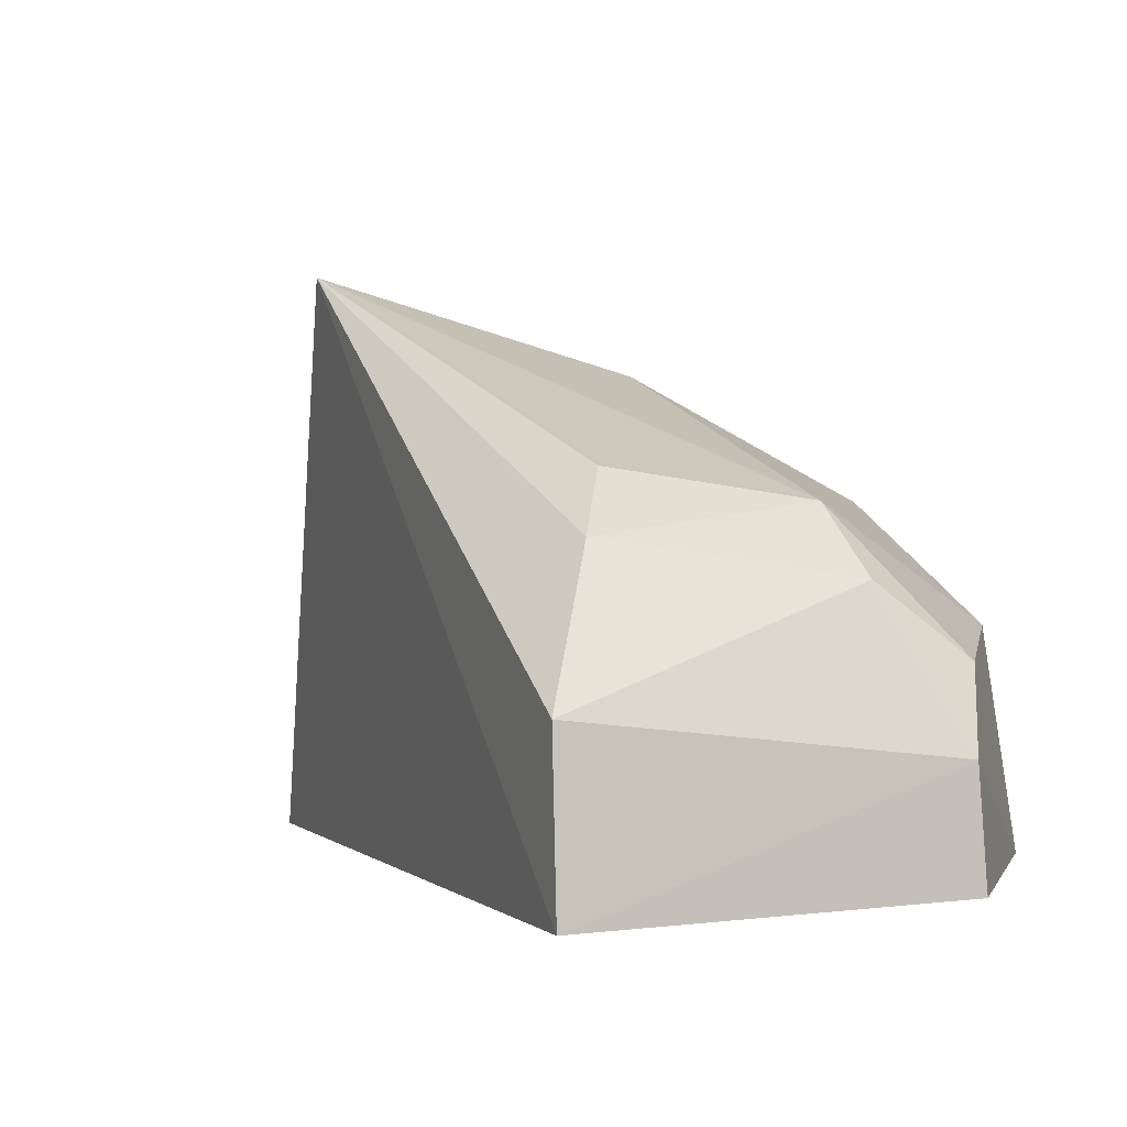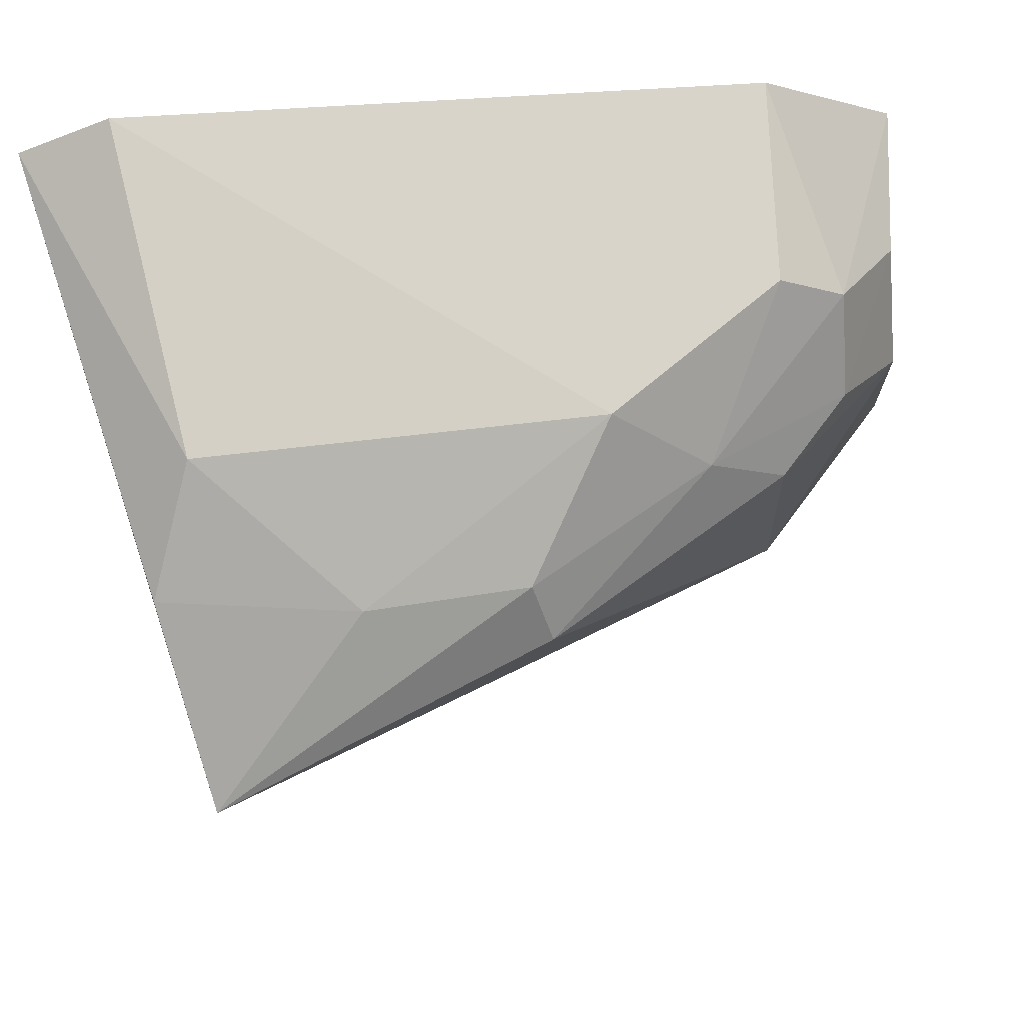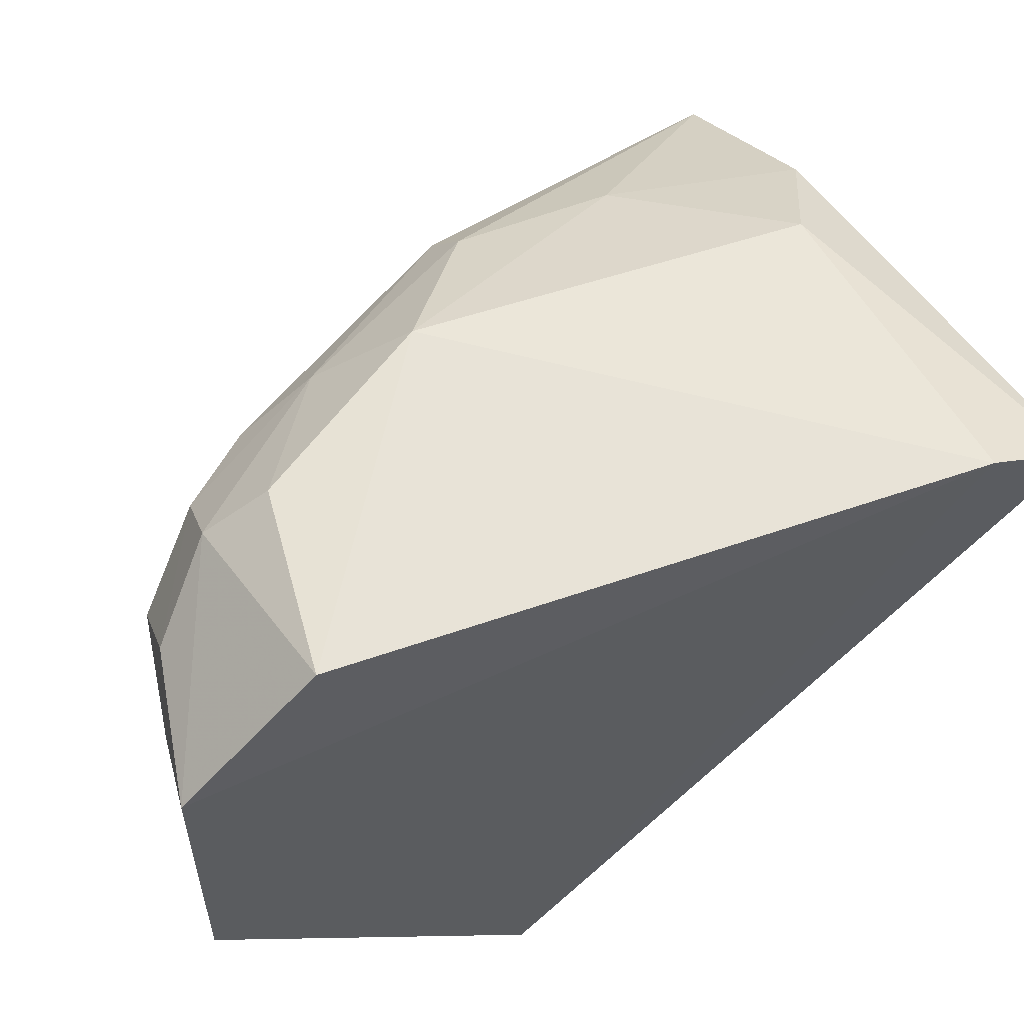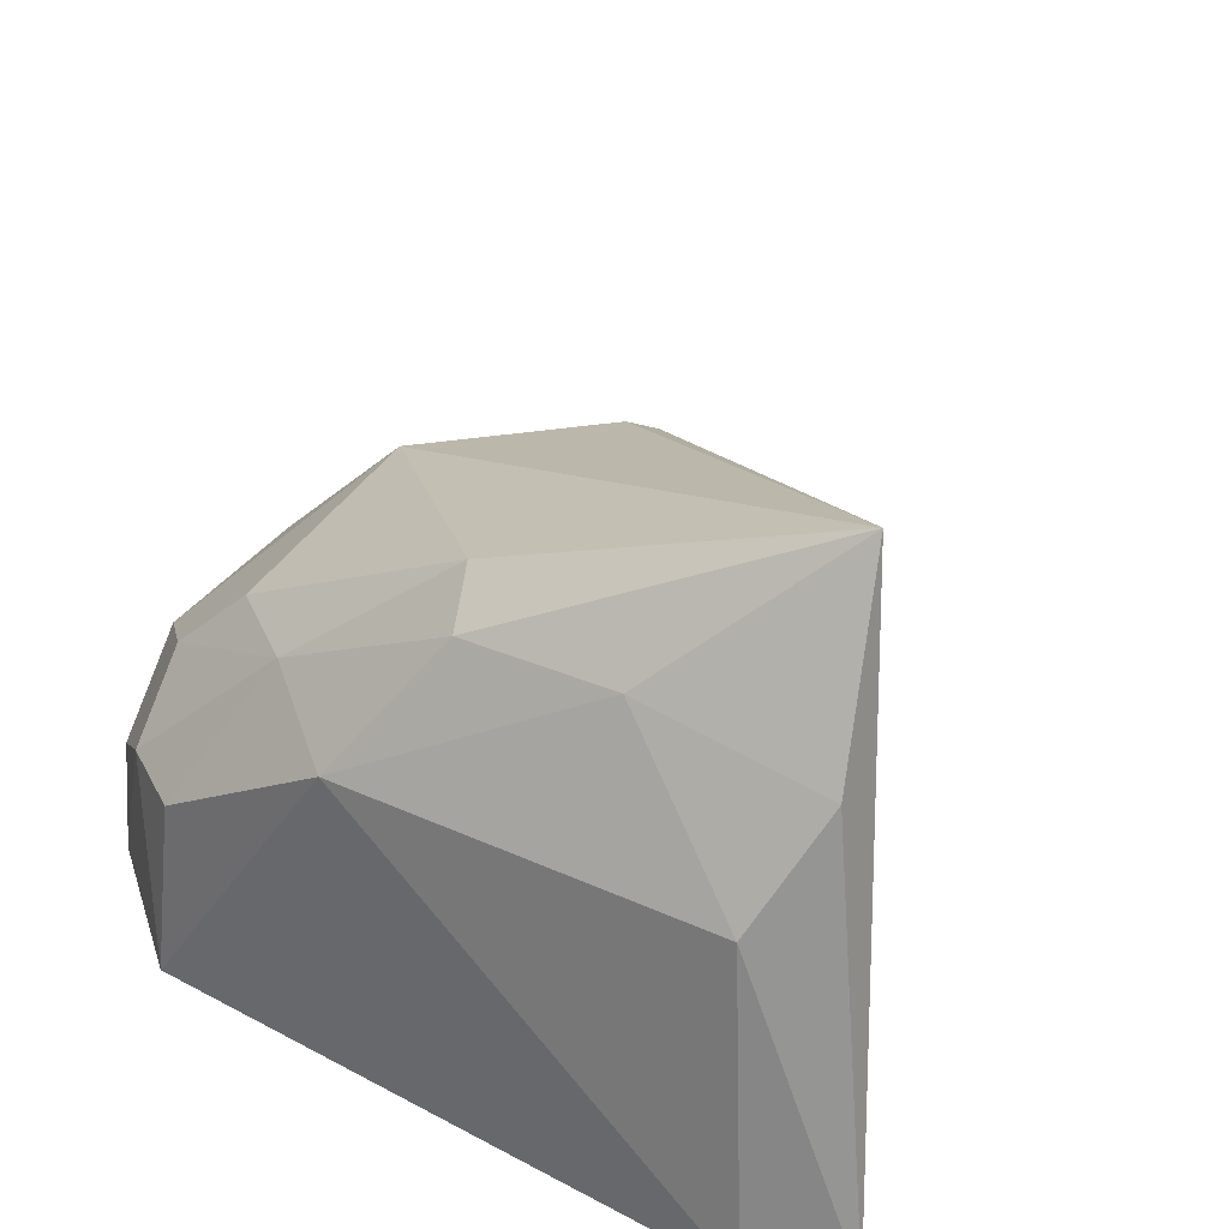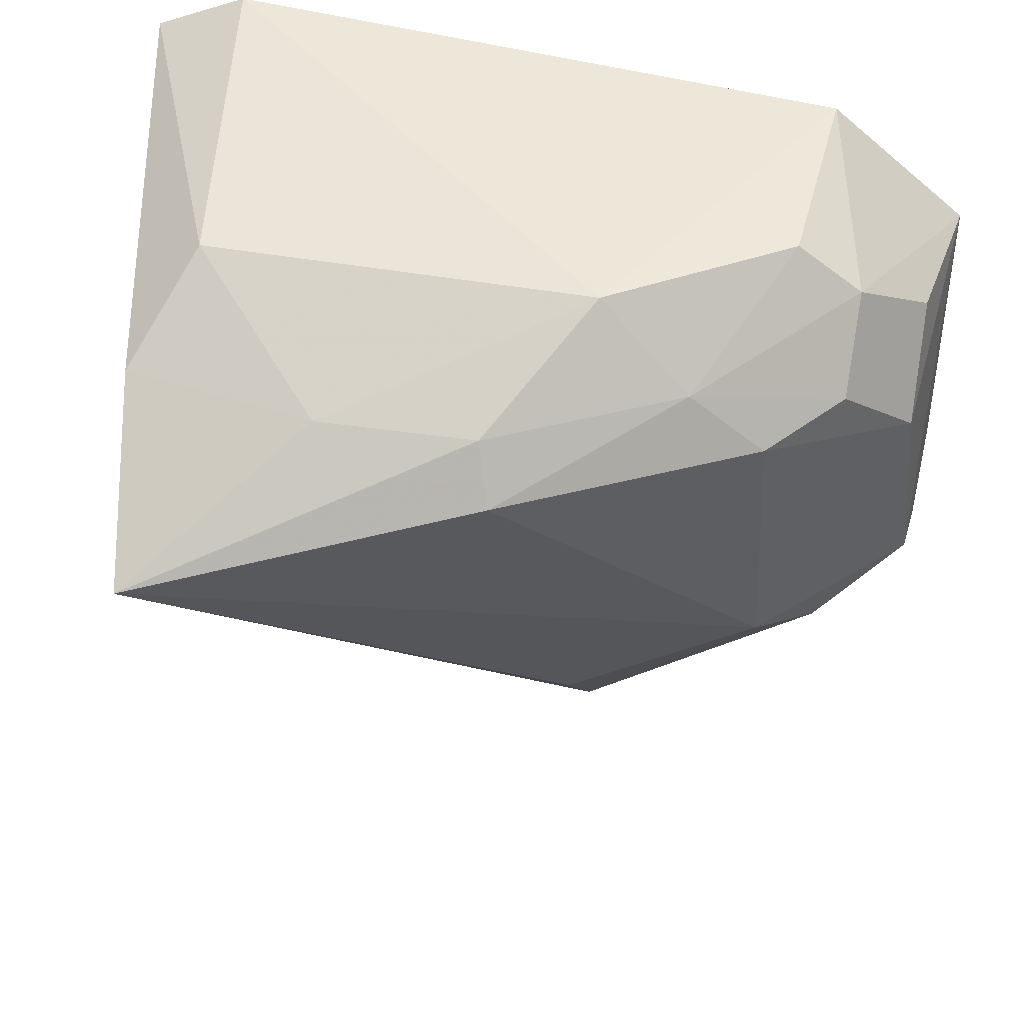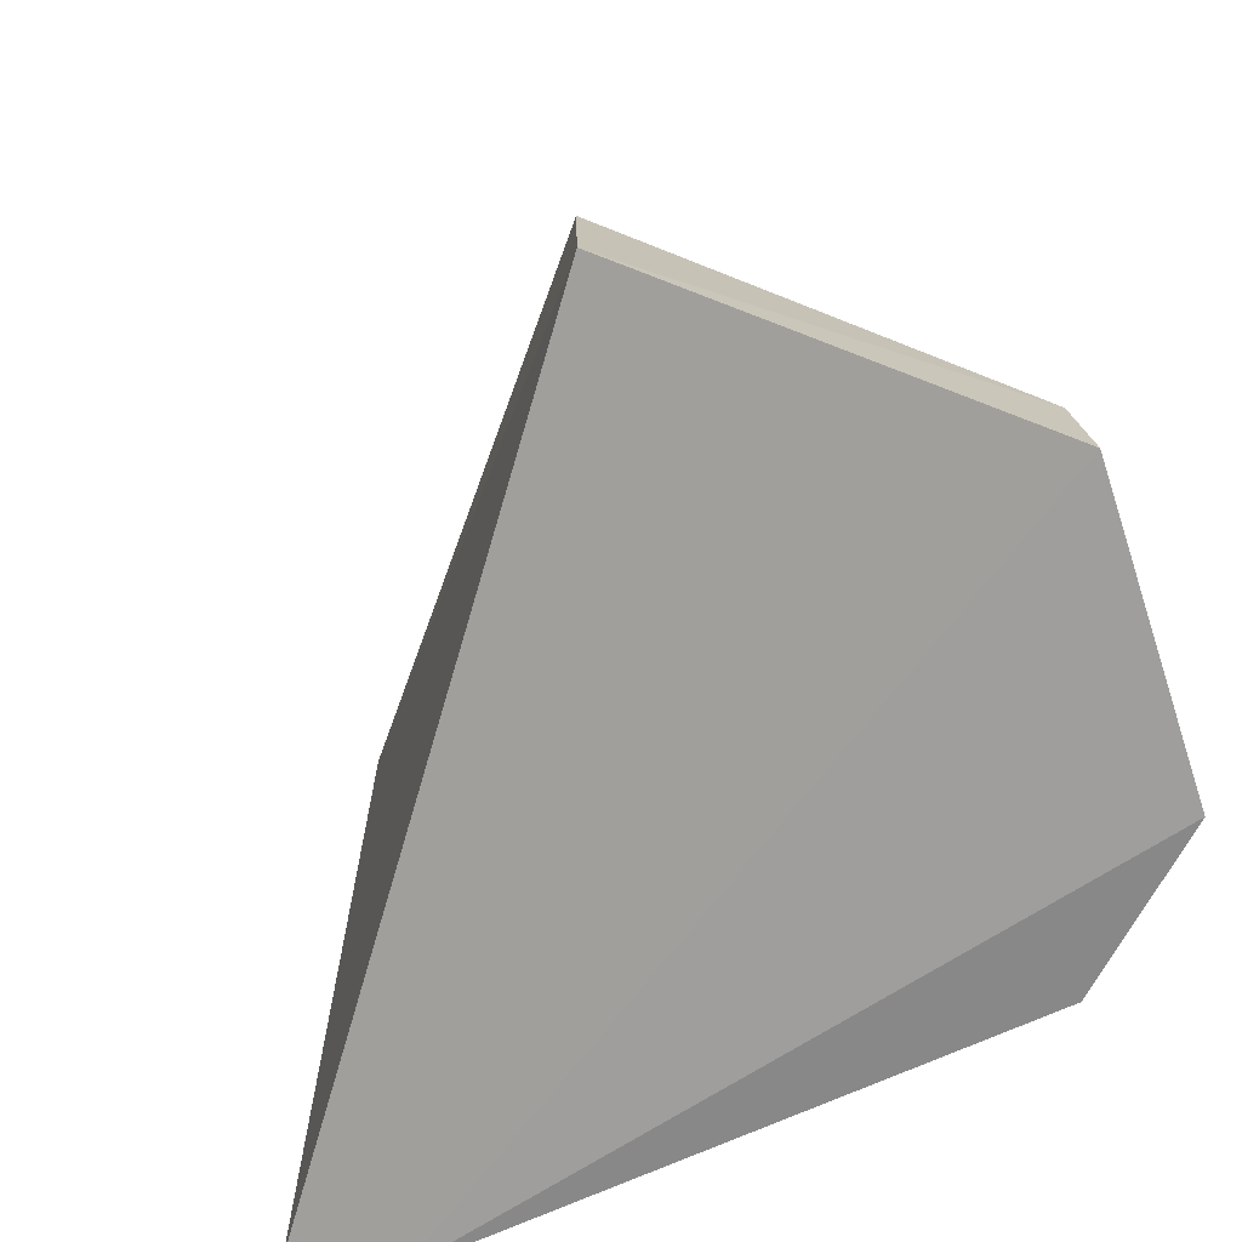
<metadata>
{"format":"obj","ext":"obj","renderer":"f3d","projection":"perspective","resolution":1024,"background":"white","views":[{"elev":0.3,"azim":15.6,"up":"+Z"},{"elev":72.4,"azim":-7.7,"up":"+Y"},{"elev":60.3,"azim":159.7,"up":"+Y"},{"elev":37.3,"azim":-150.8,"up":"+Z"},{"elev":47.9,"azim":10.1,"up":"+Y"},{"elev":-71.2,"azim":19.5,"up":"+Z"}]}
</metadata>
<code>
v 0.00479 0.01801 0.2487
v 0.0385 0.007492 0.2305
v 0.03167 0.0262 0.2307
v -9.984e-05 0.02663 0.2206
v 0.02429 -0.007157 0.2204
v 0.005814 0.02634 0.2354
v 0.03134 0.0201 0.2375
v 0.02379 -0.001001 0.2357
v 0.03893 0.02071 0.2209
v 0.02361 0.02651 0.2359
v 0.003512 0.0231 0.2404
v 0.02399 -0.006782 0.2287
v 0.03186 0.00783 0.2373
v 0.03925 0.005807 0.2207
v 0.03774 0.01721 0.2318
v 0.03246 0.02688 0.2217
v 0.01223 0.02315 0.242
v 0.004139 0.02851 0.2204
v 0.02788 0.02287 0.2375
v 0.03446 0.005442 0.234
v 0.02014 0.02084 0.2437
v 0.02317 0.003237 0.2388
v 0.03887 0.005692 0.2265
v 0.03466 0.02413 0.2309
v 0.01945 0.02315 0.2419
v 0.03773 0.02122 0.2279
v 0.03457 0.02079 0.2343
f 5 1 4
f 11 6 4
f 11 4 1
f 12 8 1
f 12 1 5
f 15 2 9
f 15 13 2
f 15 7 13
f 16 10 3
f 17 10 6
f 17 11 1
f 17 6 11
f 18 4 6
f 18 6 10
f 18 10 16
f 18 16 9
f 18 9 14
f 18 14 5
f 18 5 4
f 19 3 10
f 20 8 12
f 20 13 8
f 20 2 13
f 21 13 7
f 21 1 13
f 21 7 19
f 22 13 1
f 22 1 8
f 22 8 13
f 23 14 9
f 23 9 2
f 23 12 5
f 23 5 14
f 23 20 12
f 23 2 20
f 24 3 19
f 24 16 3
f 24 9 16
f 25 21 19
f 25 19 10
f 25 10 17
f 25 17 1
f 25 1 21
f 26 15 9
f 26 9 24
f 27 7 15
f 27 26 24
f 27 15 26
f 27 24 19
f 27 19 7

</code>
